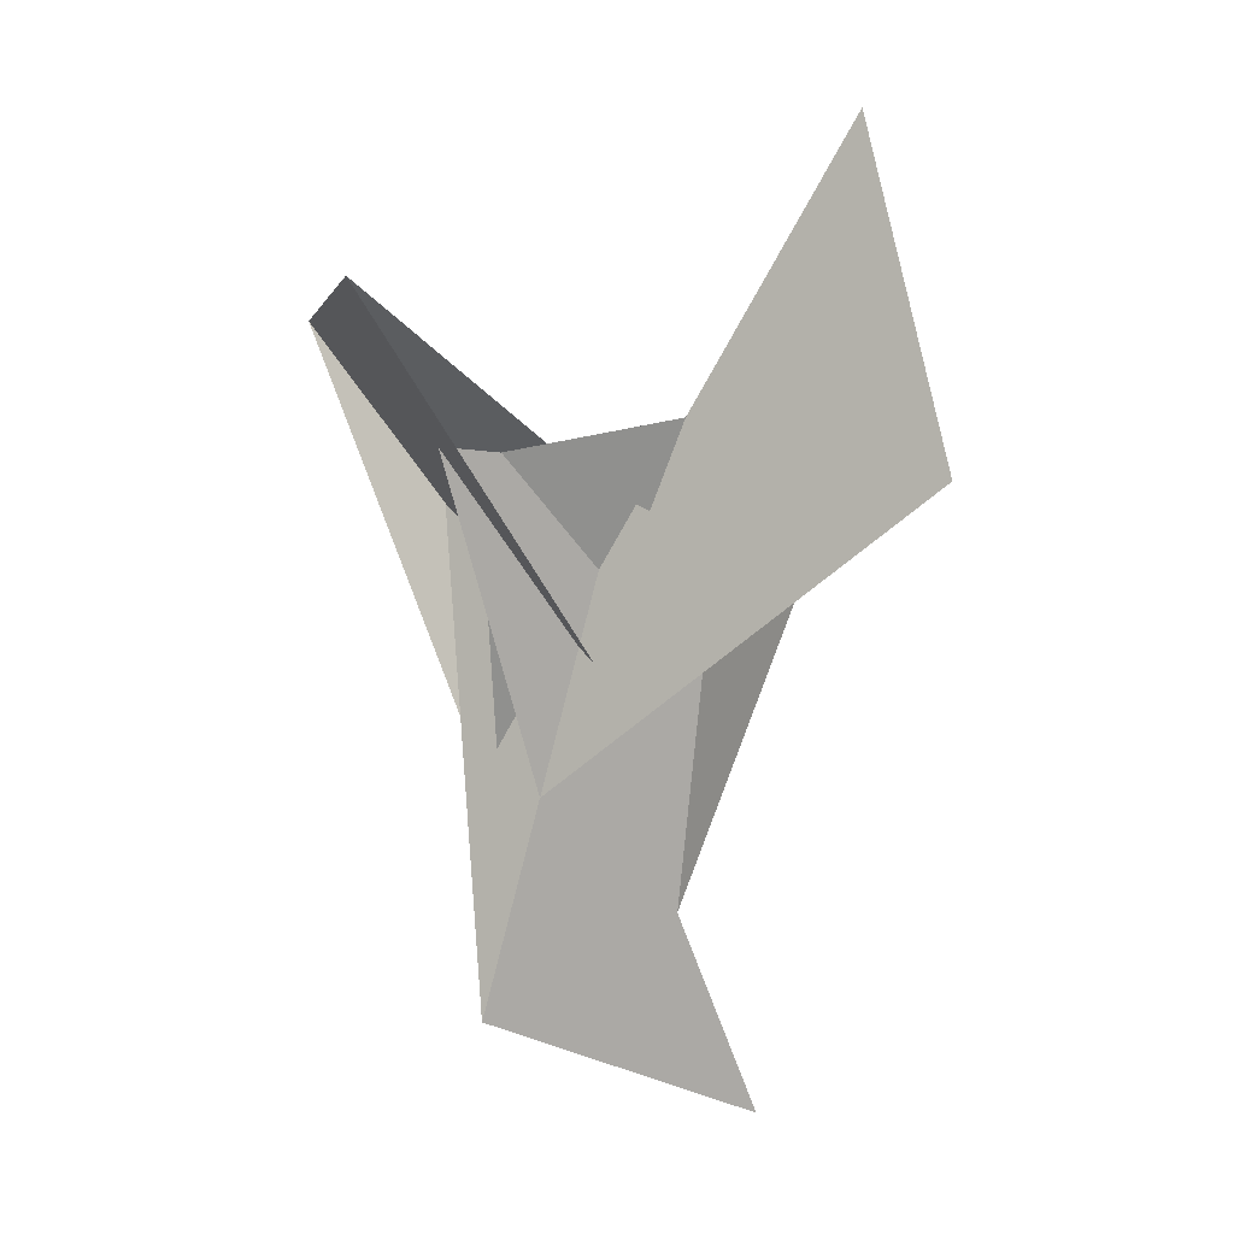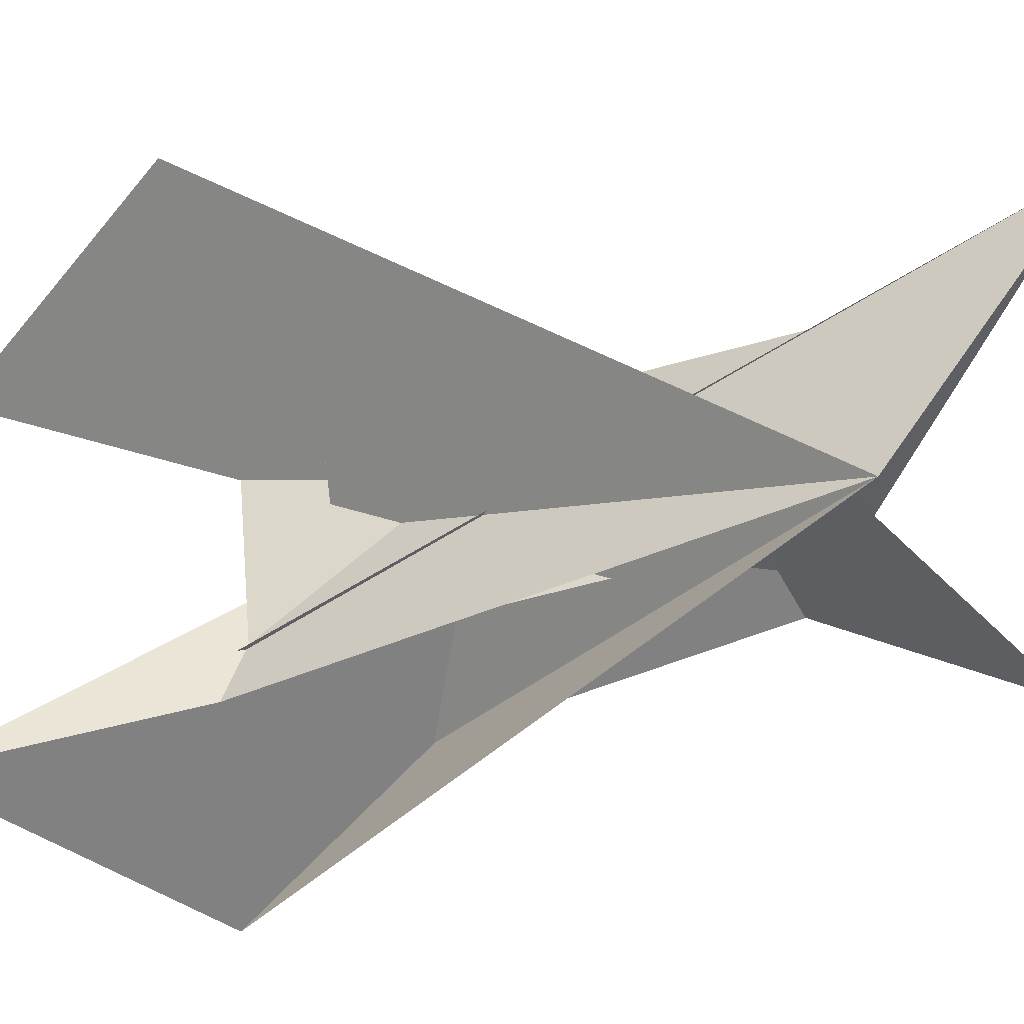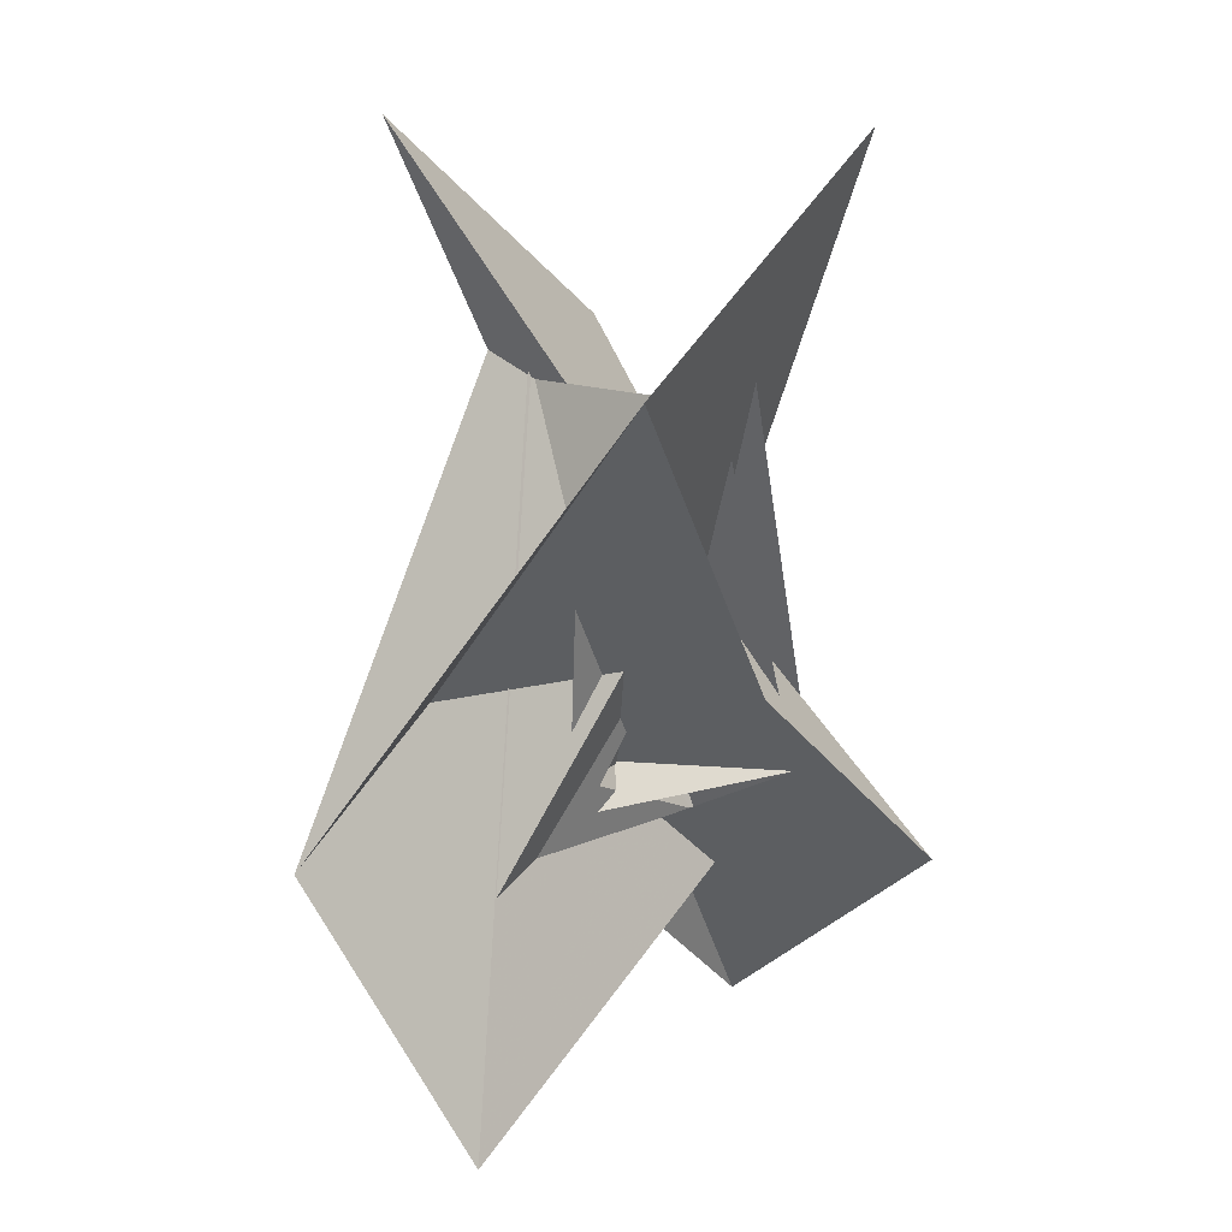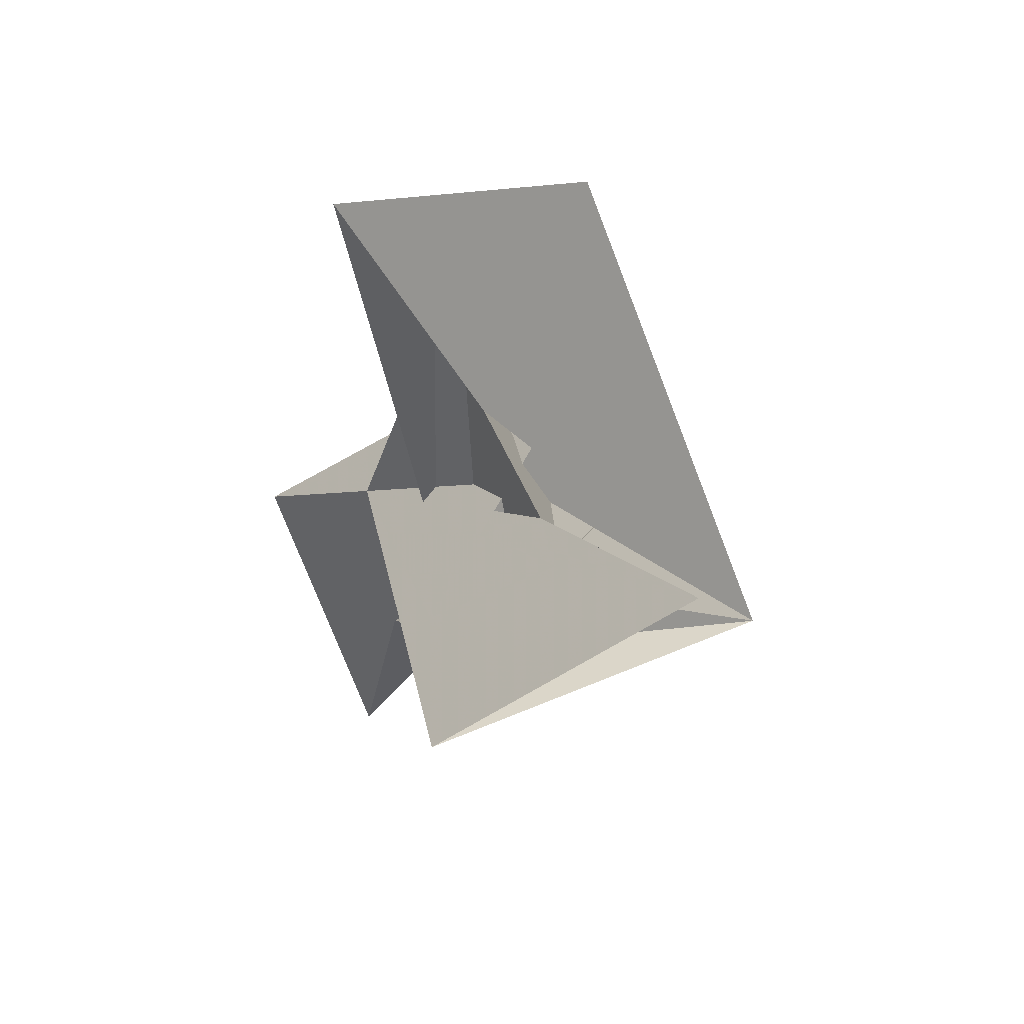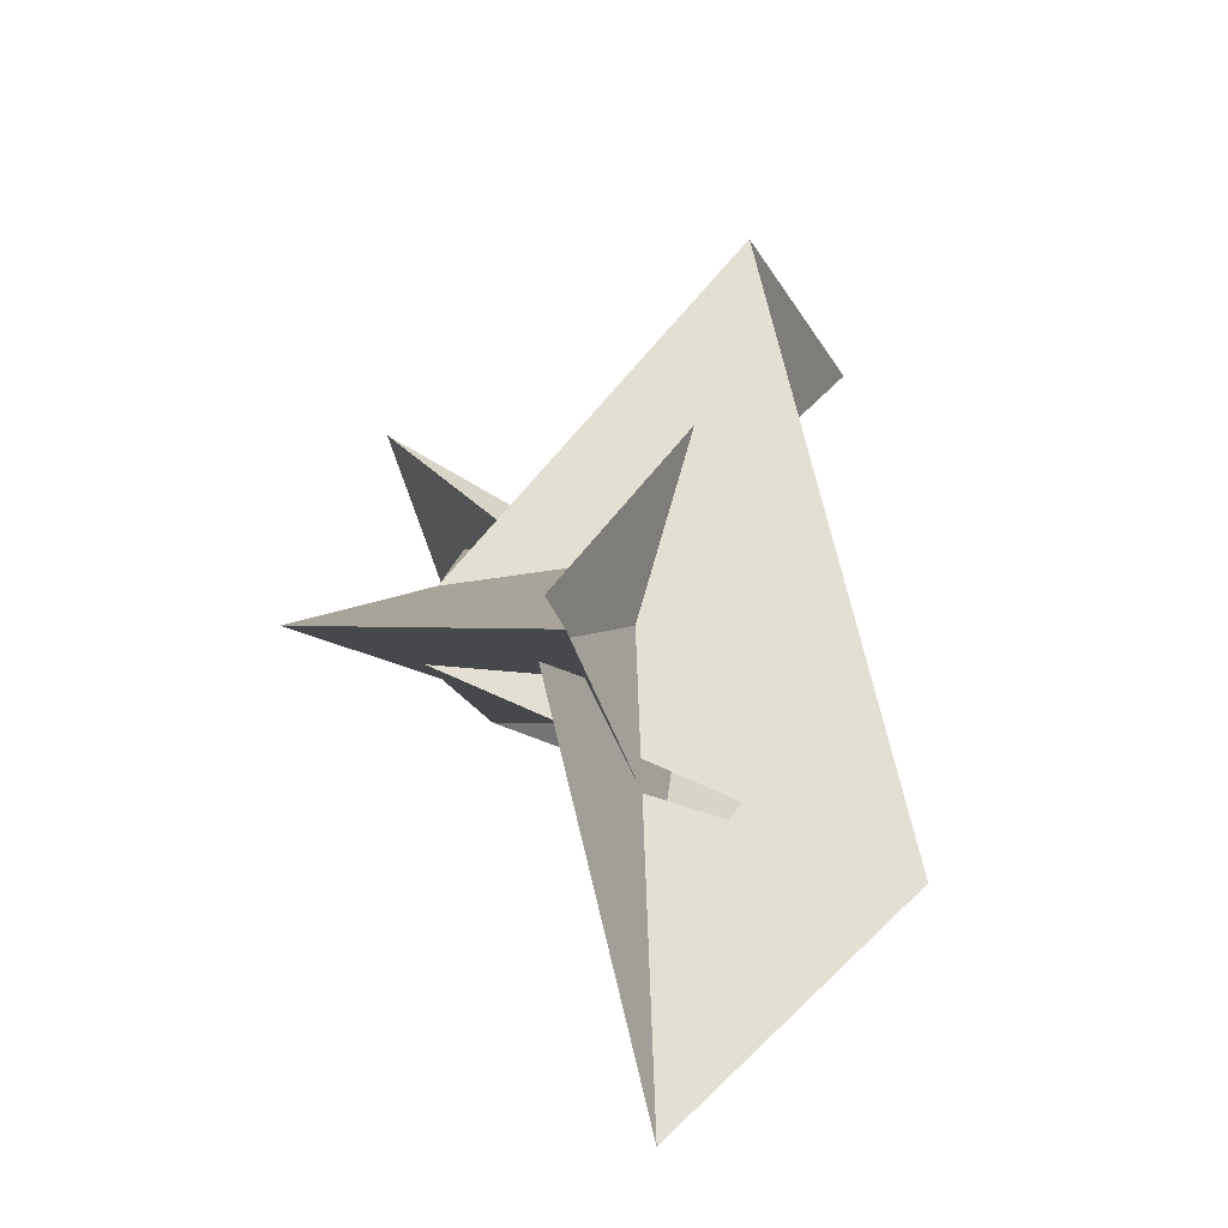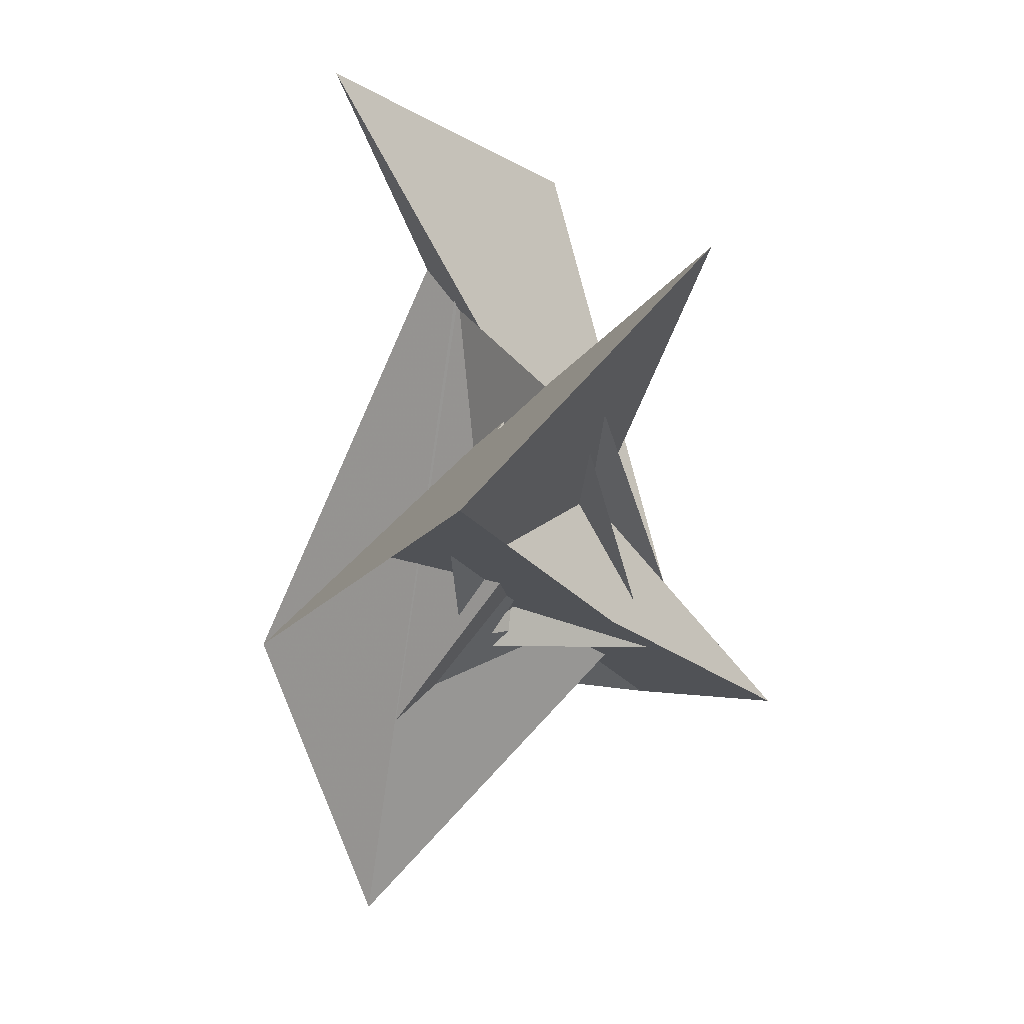
<metadata>
{"format":"obj","ext":"obj","renderer":"f3d","projection":"perspective","resolution":1024,"background":"white","views":[{"elev":39.3,"azim":11.3,"up":"+Z"},{"elev":78.0,"azim":83.8,"up":"+Y"},{"elev":13.4,"azim":-106.6,"up":"+Z"},{"elev":76.6,"azim":92.5,"up":"+Z"},{"elev":-60.1,"azim":52.3,"up":"+Z"},{"elev":39.1,"azim":-93.1,"up":"+Z"}]}
</metadata>
<code>
v 13.67 62.39 -51.57
v 35.66 -7.708 16.77
v -16.42 -31.44 -29.51
v 16.42 31.44 -29.51
v -7.708 -35.66 -16.77
v 62.39 -13.67 51.57
v -36.63 37.69 -95.17
v 6.58 -17.82 -10.98
v 5.34 -14.56 -14.41
v -6.613 11.65 -44.32
v -10.23 24.32 -56.25
v 7.708 35.66 -16.77
v -62.39 13.67 51.57
v -31.44 16.42 29.51
v 31.44 -16.42 29.51
v -37.69 -36.63 95.17
v 17.82 6.58 10.98
v 14.56 5.34 14.41
v -24.32 -10.23 56.25
v -11.65 -6.613 44.32
v -35.66 7.708 16.77
v -13.67 -62.39 -51.57
v -6.58 17.82 -10.98
v 36.63 -37.69 -95.17
v -5.34 14.56 -14.41
v 6.613 -11.65 -44.32
v 10.23 -24.32 -56.25
v -17.82 -6.58 10.98
v -14.56 -5.34 14.41
v 37.69 36.63 95.17
v 11.65 6.613 44.32
v 24.32 10.23 56.25
v -17.95 29.08 -49.13
v -9.699 -9.77 30.08
v 9.699 9.77 30.08
v 29.08 17.95 49.13
v -15.08 6.739 -6.749
v -29.08 -17.95 49.13
v -9.77 9.699 -30.08
v 9.77 -9.699 -30.08
v -6.739 -15.08 6.749
v 17.95 -29.08 -49.13
v 15.08 -6.739 -6.749
v 6.739 15.08 6.749
f 1 2 6 5 8 9 3 4 11 10 7
f 1 2 17 18 15 14 19 20 16 13 12
f 3 4 25 23 12 13 21 22 24 26 27
f 5 6 30 31 32 15 14 29 28 21 22
f 1 7 33 28 29 37 35 34 36 23 12
f 8 9 41 39 40 33 28 21 13 16 38
f 5 8 38 35 34 43 18 17 42 24 22
f 2 6 30 36 23 25 44 40 39 42 17
f 10 11 37 29 14 19 41 39 42 24 26
f 3 9 41 19 20 31 30 36 34 43 27
f 7 10 26 27 43 18 15 32 44 40 33
f 4 11 37 35 38 16 20 31 32 44 25

</code>
